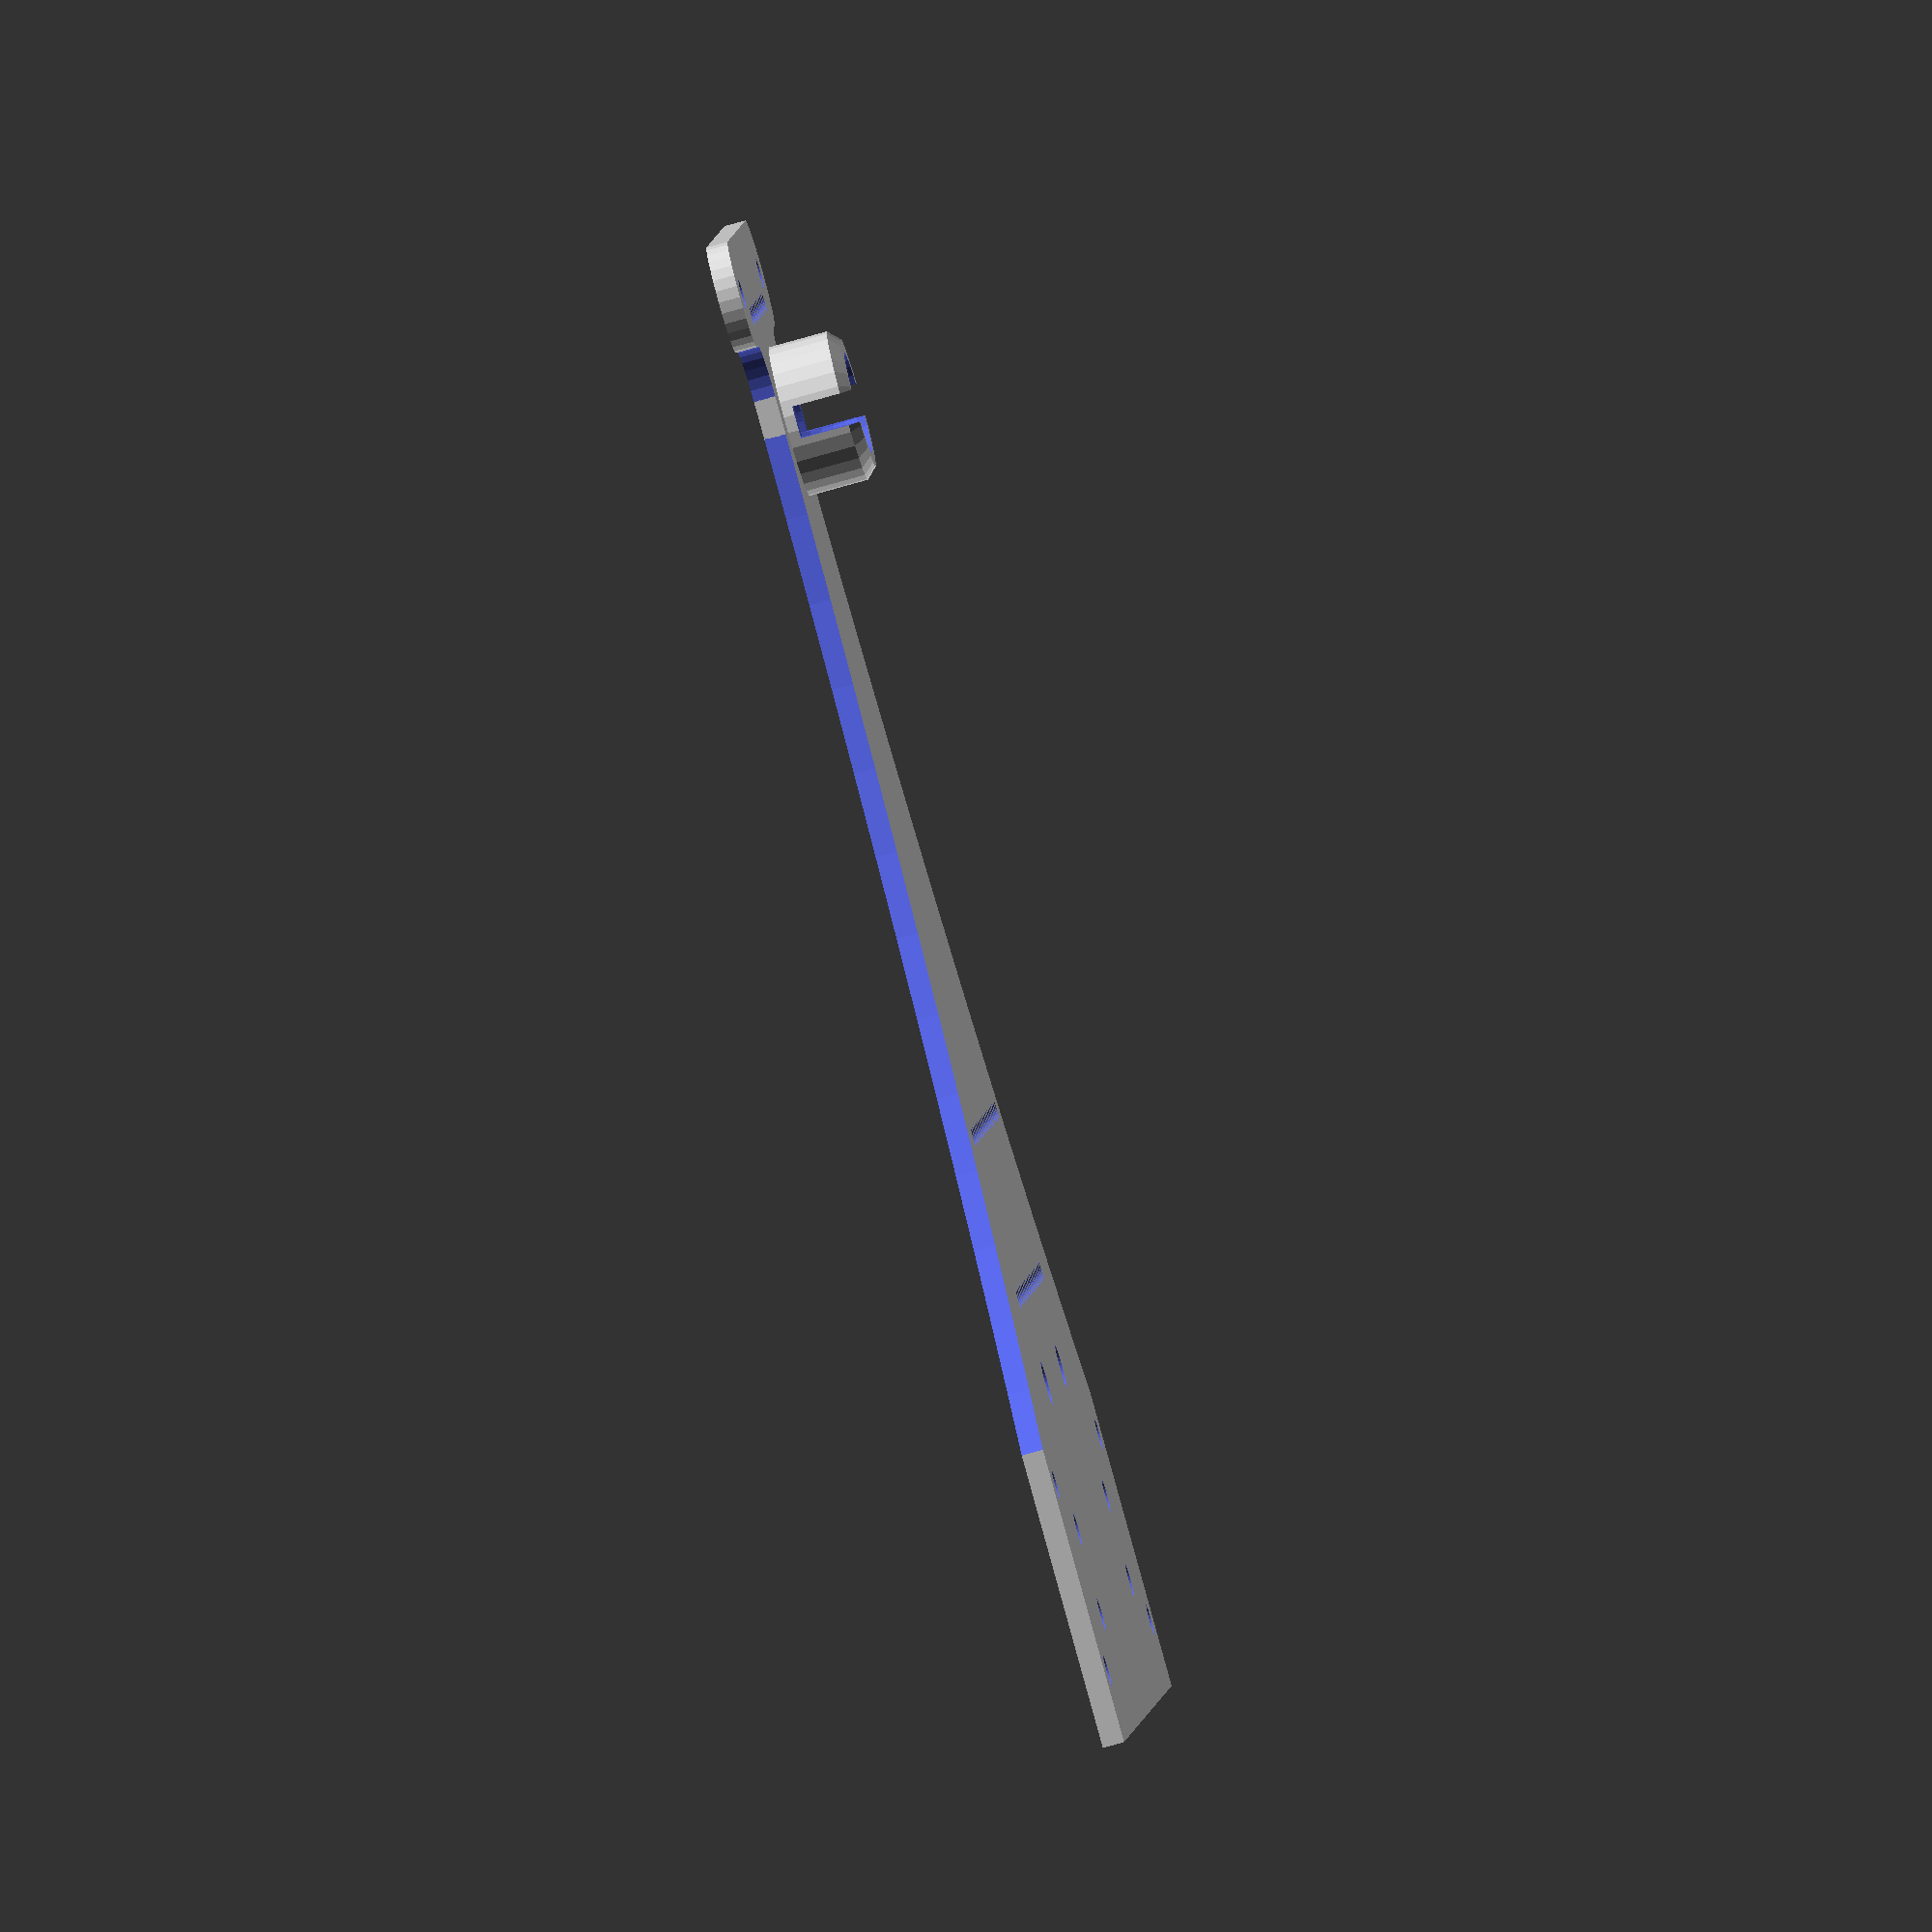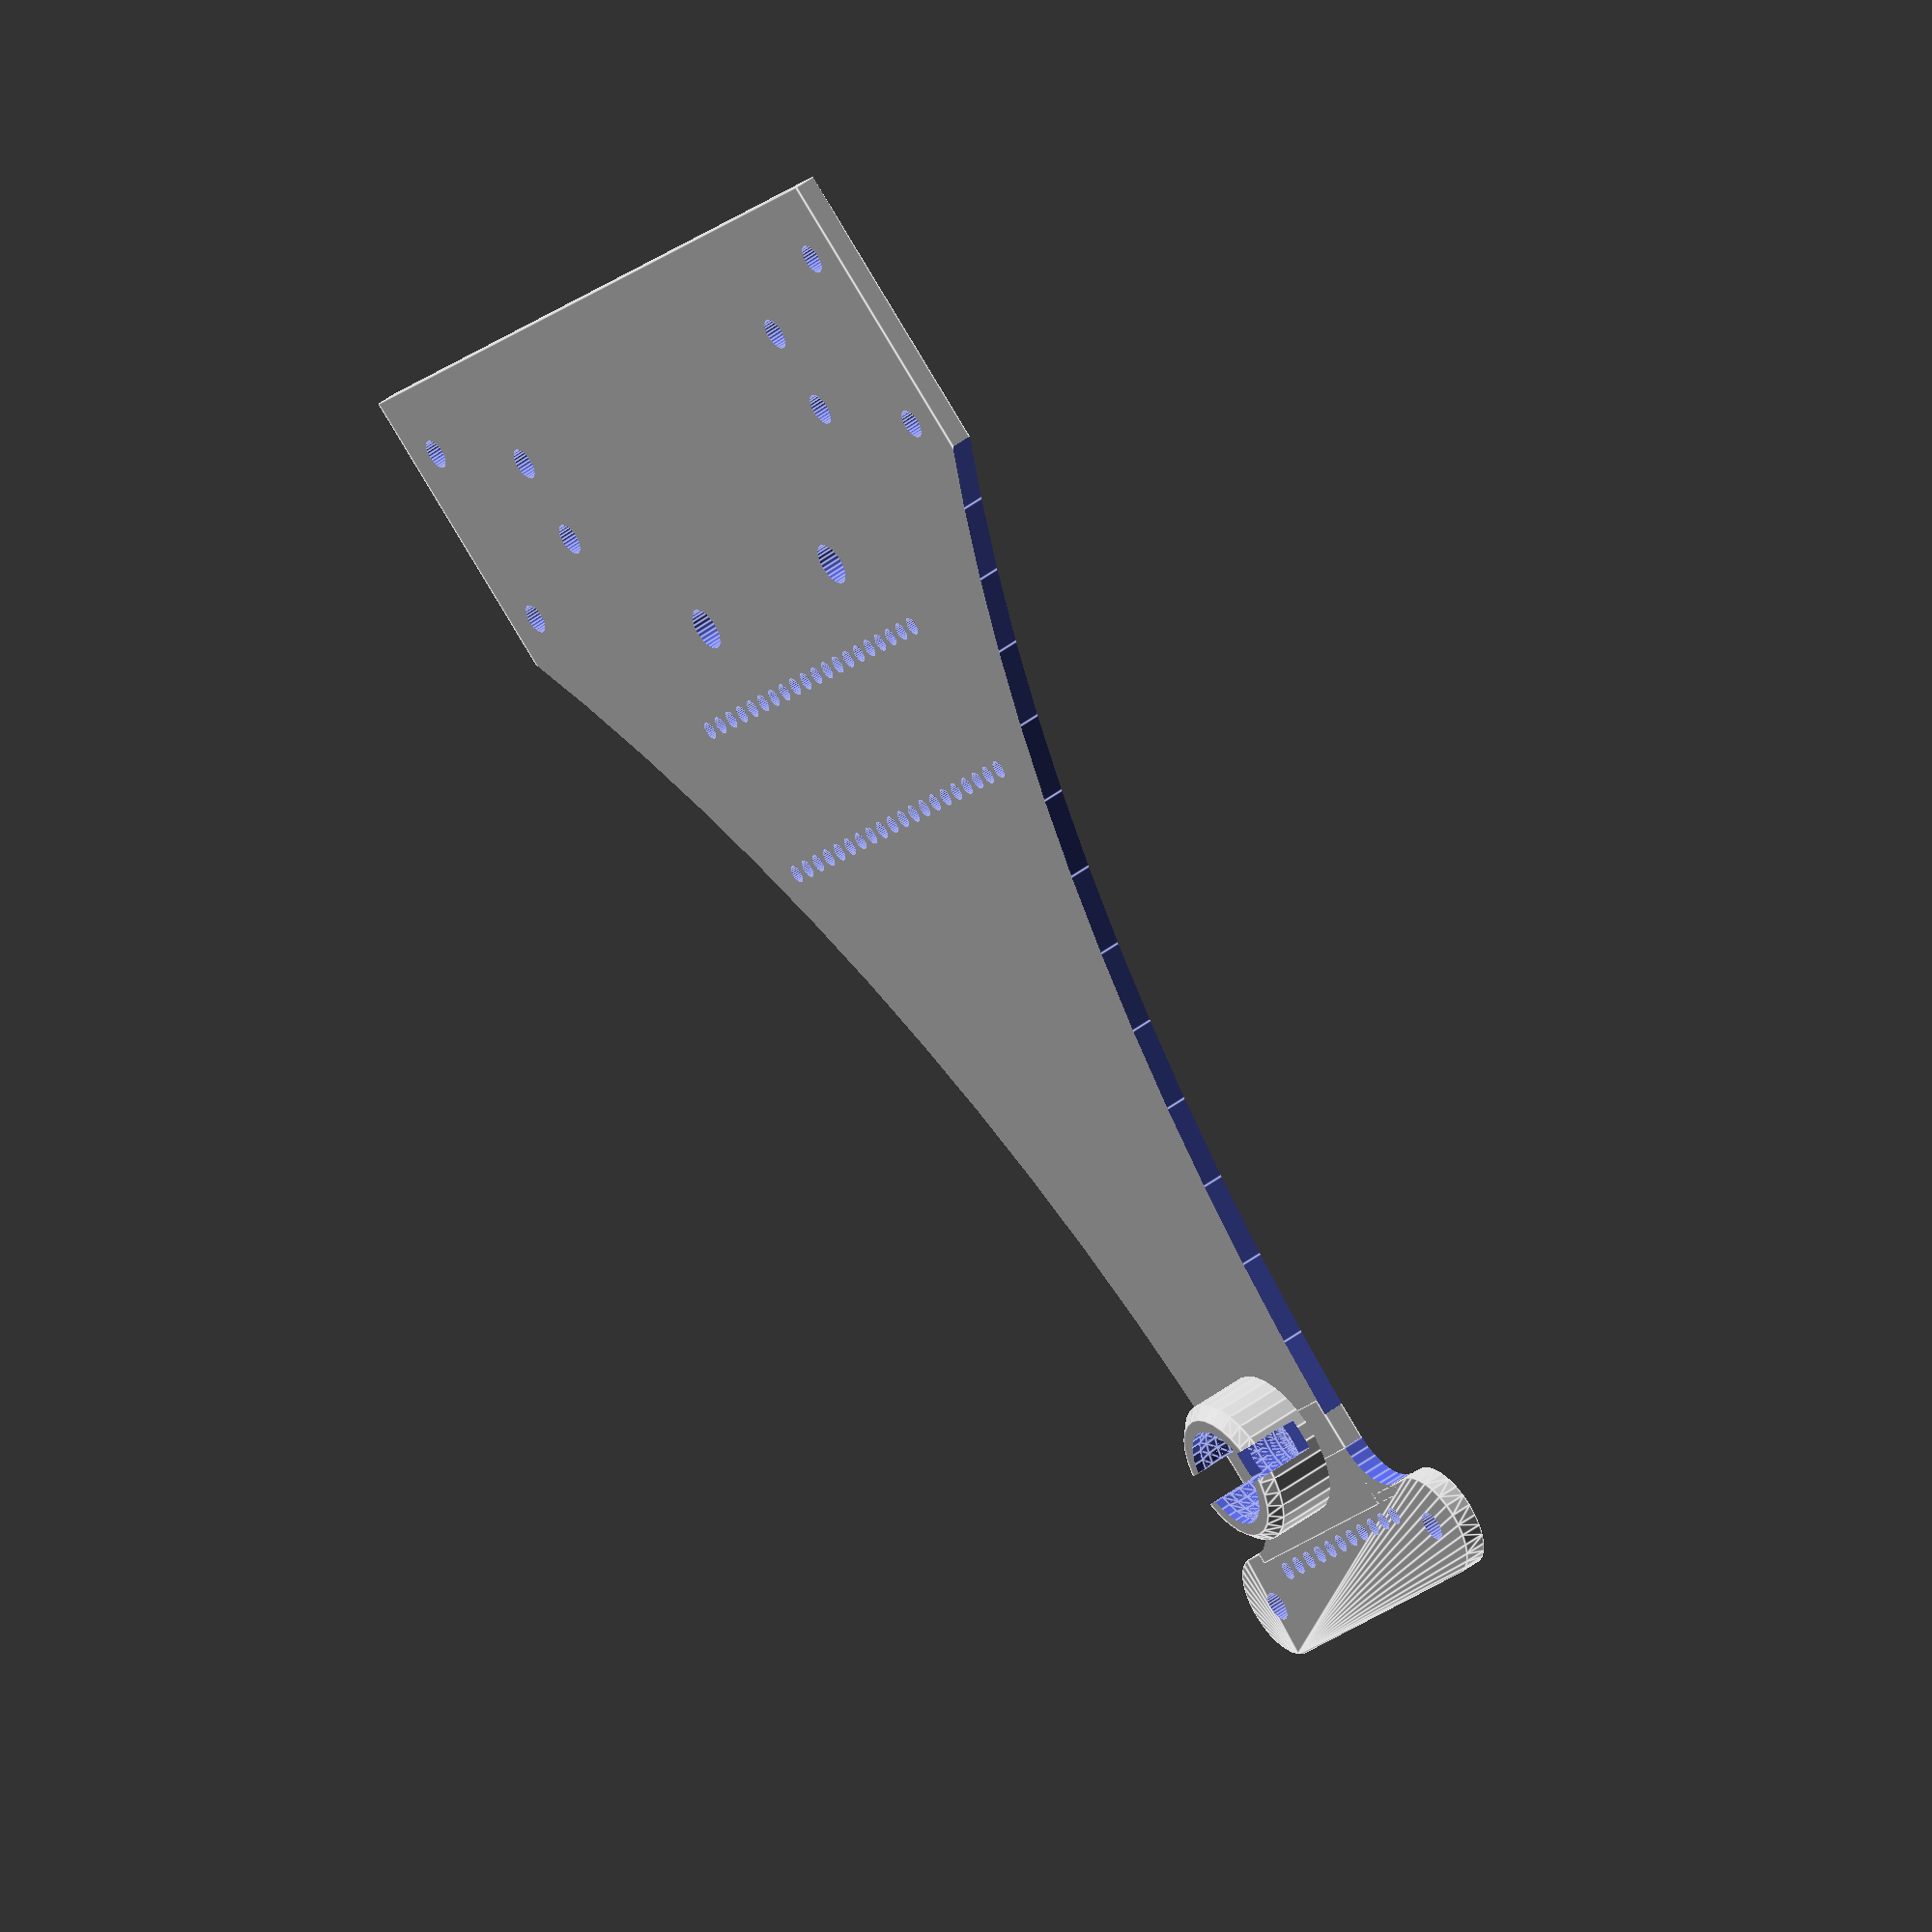
<openscad>
$fn=30;

translate([0,122,0])rotate([0,0,90])ballcaster();

difference(){
translate([-50,0,0])cube([100,123,2]);
  
translate([-165,130,-1])cylinder(h=4,d=308,$fn=120);
translate([165,130.1,-1])cylinder(h=4,d=308,$fn=120);
    
translate([-30,11,-1])cylinder(d=3,h=8);
translate([-30,19,-1])cylinder(d=3,h=8);
translate([30,11,-1])cylinder(d=3,h=8);
translate([30,19,-1])cylinder(d=3,h=8);
     
translate([-45,6.5,-1])cylinder(d=2.8,h=8);
translate([-45,24,-1])cylinder(d=2.8,h=8);
translate([45,6.5,-1])cylinder(d=2.8,h=8);
translate([45,24,-1])cylinder(d=2.8,h=8);
    
translate([-62.8,48,0])
{
translate([40,7.62,-1])pin20mil(20,1.7,10);
translate([40,-7.62,-1])pin20mil(20,1.7,10);
}

translate([0,122,5.5])sphere(d=10.5);

translate([15,32,-1])cylinder(d=4,h=4);
translate([-15,32,-1])cylinder(d=4,h=4);

}

difference(){
translate([-11.25,120,0])cube([22.5,11,2]);
translate([0,122,5.5])sphere(d=10.5);
}

difference(){
translate([-16.25,125,0])cube([32.5,6,2]);
translate([-16.25,125,-1])cylinder(d=10,h=4);
translate([16.25,125,-1])cylinder(d=10,h=4);
translate([0,122,5.5])sphere(d=10.5);
}

translate([0,135,0])
difference(){
hull(){
translate([18.5,0,0])cylinder(d=10,h=2);
translate([-18.5,0,0])cylinder(d=10,h=2);
}
translate([-12.7,-2.4,-1])pin20mil(11,1.7,10);
//translate([0,-2,0])hull(){
//translate([10,0,-1])cylinder(d=3,h=4);
//translate([-10,0,-1])cylinder(d=3,h=4);
//}
translate([18.5,0,-1])cylinder(d=2.8,h=4);
translate([-18.5,0,-1])cylinder(d=2.8,h=4);
}

module pin20mil(n,d_paso,h_paso)
 for (i=[1:n]){
     translate([(i-1)*2.54,0,0])cylinder(d=d_paso,h=h_paso);
} 

module ballcaster(){
difference(){
union(){
cylinder(d=14,h=7.5);
translate([0,0,7.5])cylinder(r1=7, r2=6, h=1);
}
translate([0,0,5.5])cylinder(d=9.5,h=25);
translate([0,0,5.5])sphere(d=10.5);
translate([0,0,11])cube(size=[3,15,16],center=true);
}
}

</openscad>
<views>
elev=258.2 azim=99.2 roll=254.3 proj=o view=wireframe
elev=311.7 azim=126.3 roll=50.1 proj=o view=edges
</views>
